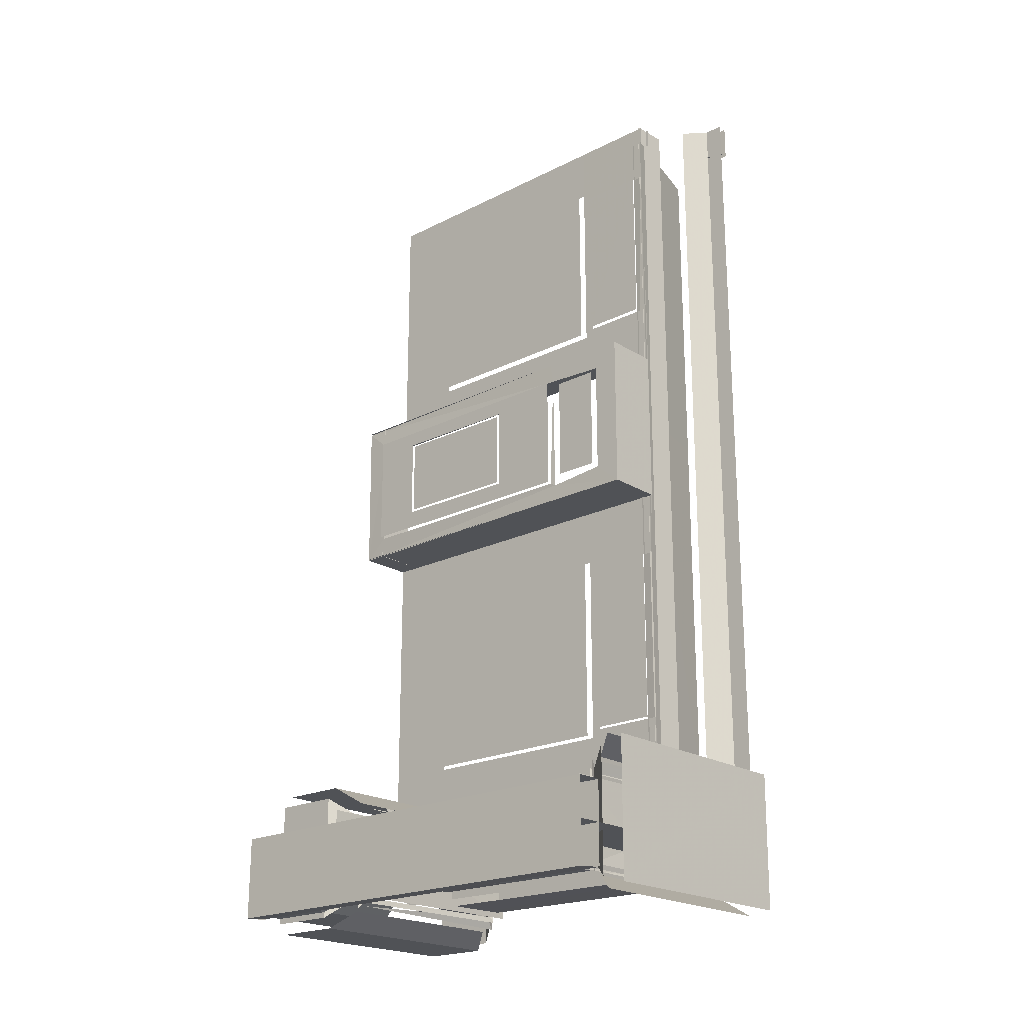
<metadata>
{"format":"obj","ext":"obj","renderer":"f3d","projection":"perspective","resolution":1024,"background":"white","views":[{"elev":-21.1,"azim":132.0,"up":"+Z"}]}
</metadata>
<code>
g
v 2013 139.1 -8614
v 2013 139.1 -8451
v 2013 913.2 -8455
v 2013 913.2 -8618
v 2023 139.1 -8439
v 2116 139.1 -8437
v 2116 913.2 -8441
v 2023 913.2 -8444
v 2171 913.2 -8625
v 2167 139.1 -8623
v 2019 139.1 -8621
v 2019 913.2 -8625
v 2181 139.1 -8609
v 2181 913.2 -8613
v 2181 913.2 -8535
v 2181 139.1 -8531
v 2178 913.2 -8618
v 2171 139.1 -8620
v 2017 139.1 -8618
v 1905 972 -8379
v 2427 971.6 -8681
v 2421 974.7 -8682
v 1925 993.7 -8371
v 2435 970.6 -8667
v 1918 974.7 -8680
v 1908 971.3 -8676
v 2424 974.7 -8377
v 2427 971.1 -8376
v 2435 989 -8399
v 2019 848.7 -8583
v 2101 843.9 -8583
v 2016 851.1 -8583
v 1951 993.4 -7012
v 1952 1003 -6998
v 1962 988.3 -7015
v 1962 993.3 -7006
v 1998 282.8 -8631
v 1997 251.8 -8641
v 1989 266 -8625
v 2021 244.1 -8634
v 1999 244.1 -8615
v 2004 245.2 -8622
v 1980 228.2 -8645
v 1975 226.5 -8639
v 1994 226.5 -8656
v 1957 172.8 -8693
v 1941 172.8 -8680
v 2000 285.2 -8635
v 2014 282.9 -8641
v 2008 251.5 -8642
v 2028 244.1 -8636
v 2005 241.8 -8629
v 1983 233.4 -8654
v 2004 223 -8660
v 1957 172.8 -8693
v 2021 283.6 -8643
v 2463 172.8 -8697
v 2478 172.8 -8679
v 2478 20.73 -8679
v 2463 20.73 -8697
v 1989 266 -8441
v 1999 244.1 -8451
v 2001 244.1 -8447
v 1980 233.2 -8414
v 1978 226.5 -8421
v 1940 172.8 -8386
v 1995 283.6 -8438
v 2003 251.5 -8427
v 2402 249.9 -8430
v 2406 282.1 -8425
v 2012 270.8 -8424
v 2003 248.7 -8439
v 2398 245.2 -8434
v 2004 242 -8438
v 2410 237.9 -8421
v 2422 226.5 -8410
v 1997 223 -8410
v 1952 172.8 -8376
v 2459 172.8 -8373
v 2403 285.2 -8428
v 2002 282.1 -8429
v 2420 251.2 -8643
v 2414 282.1 -8642
v 2413 248.8 -8631
v 2411 241.4 -8633
v 2434 233.7 -8656
v 2426 228.2 -8660
v 2409 283.6 -8643
v 1957 20.73 -8693
v 2429 261.2 -8624
v 2427 282.8 -8454
v 2422 249.6 -8459
v 2419 246.3 -8614
v 2427 239 -8454
v 2443 226.5 -8438
v 2439 226.5 -8647
v 2480 172.8 -8401
v 2427 282.8 -8622
v 2003 280.5 -8427
v 1992 266 -8435
v 2011 245.2 -8437
v 1989 223 -8413
v 2426 251.5 -8631
v 2433 228.2 -8654
v 2441 223 -8642
v 2424 282.8 -8628
v 1960 20.73 -8373
v 2459 20.73 -8373
v 1941 20.73 -8384
v 1952 20.73 -8376
v 1941 20.73 -8680
v 2480 20.73 -8401
v 2014 870.8 -8583
v 2019 883.9 -8583
v 2012 896.4 -8583
v 2000 906.8 -8583
v 2000 910.9 -8583
v 1963 961.1 -8583
v 1963 961.1 -8583
v 1949 863.1 -8618
v 1953 882.4 -8625
v 1953 853.5 -8625
v 1965 887.6 -8617
v 1965 885.3 -8623
v 1965 892 -8622
v 1942 900.8 -8647
v 1941 905.8 -8641
v 1935 904 -8632
v 1954 904 -8649
v 1898 963.7 -8669
v 1904 963.7 -8678
v 1960 848.7 -8628
v 1952 850.3 -8615
v 1955 882.4 -8633
v 1968 853.5 -8635
v 1974 888.7 -8624
v 1950 910.9 -8648
v 1926 962.9 -8690
v 1970 851.1 -8633
v 1900 963.7 -8379
v 1915 964.6 -8368
v 1908 967.7 -8372
v 1902 967 -8375
v 2386 853.5 -8436
v 2383 882.4 -8423
v 2367 863.1 -8417
v 2377 853.5 -8423
v 2365 888.7 -8432
v 2357 887.6 -8427
v 2374 892.5 -8433
v 2391 904 -8409
v 2396 900.7 -8409
v 2391 910.9 -8409
v 2428 961.1 -8372
v 2418 963.7 -8366
v 2372 850.3 -8425
v 2378 848.7 -8428
v 2386 882.4 -8436
v 2389 863.1 -8445
v 2375 889.9 -8443
v 2403 904 -8431
v 2400 905.8 -8422
v 2436 964.6 -8382
v 2383 851.1 -8438
v 1920 963.7 -8366
v 1949 863.1 -8434
v 1954 851.1 -8431
v 1964 885.5 -8432
v 1963 892.2 -8432
v 1940 900.5 -8407
v 1938 904 -8414
v 1958 848.7 -8426
v 1900 967.3 -8668
v 1910 967.5 -8683
v 1963 853.5 -8420
v 1953 882.2 -8422
v 1957 907.5 -8403
v 2373 851.1 -8634
v 2383 882.4 -8634
v 2365 887.6 -8626
v 2374 896 -8641
v 2393 907.5 -8648
v 2386 910.9 -8653
v 2428 961.1 -8686
v 2378 848.7 -8629
v 2386 882.4 -8624
v 2386 853.5 -8624
v 2377 887.6 -8612
v 2396 900.6 -8647
v 2403 910.9 -8631
v 2437 961.1 -8675
v 2386 851.1 -8615
v 2440 962.9 -8394
v 2434 967.4 -8378
v 1952 867.9 -8428
v 1952 907.5 -8405
v 2377 882.4 -8635
v 2373 885.2 -8624
v 2373 892.5 -8622
v 2391 910.9 -8649
v 2437 963.7 -8675
v 2428 962.9 -8686
v 2430 967.1 -8685
v 2417 967.5 -8368
v 1902 969.3 -8384
v 1902 969.3 -8668
v 1905 970.2 -8671
v 2433 969.8 -8389
v 2426 969.8 -8682
v 2433 969.8 -8673
v 2424 968.2 -8374
v 1927 971.5 -8686
v 1914 972.7 -8374
v 1921 970.2 -8370
v 1918 969.3 -8683
v 2417 970.2 -8370
v 2313 249.6 -8605
v 2312 284 -8608
v 2315 244.1 -8601
v 2311 239 -8609
v 2304 223 -8625
v 2288 172.8 -8662
v 2288 20.73 -8662
v 2379 290.1 -8457
v 1952 989.8 -8018
v 1951 997.5 -8016
v 1962 1002 -8035
v 1960 988.3 -8019
v 2210 290.1 -8559
v 2170 843.9 -8553
v 2116 655.9 -6821
v 2115 655.9 -7225
v 2115 181.8 -7225
v 2115 181.8 -6821
v 2115 655.9 -7837
v 2115 655.9 -8264
v 2115 181.8 -8264
v 2115 181.8 -7837
v 2110 829.1 -6838
v 2109 829 -7209
v 2109 684 -7209
v 2110 684 -6838
v 2109 828.9 -7854
v 2109 828.9 -8247
v 2109 684 -8247
v 2109 684 -7854
v 2252 648.3 -7400
v 2252 648.3 -7661
v 2240 487.7 -7622
v 2240 486.7 -7435
v 2241 481.6 -7440
v 2240 480.8 -7617
v 2240 191.7 -7615
v 2241 189.9 -7438
v 2240 184.8 -7620
v 2240 73.54 -7661
v 2252 73.54 -7400
v 2240 184.8 -7434
v 2241 482.5 -7618
v 2241 482.1 -7439
v 2241 189.9 -7616
v 2241 186.5 -7435
v 2236 437.9 -7635
v 2236 437.9 -7653
v 2233 382.6 -7642
v 2235 380.1 -7644
v 2235 379.2 -7647
v 2236 438.4 -7641
v 2236 379.2 -7634
v 2238 439.3 -7654
v 2238 378.1 -7654
v 2236 379.4 -7653
v 2252 73.54 -7661
v 2106 850.5 -8326
v 1852 781.7 -8326
v 1852 783.1 -7497
v 2106 852 -7497
v 2106 828.8 -7497
v 1851 761.1 -7497
v 1851 761.7 -8326
v 2106 828.4 -8326
v 1851 780.4 -6737
v 2106 852.5 -6735
v 2106 829.3 -6735
v 1851 761.7 -6736
v 2106 842.7 -8328
v 1852 780.5 -8327
v 1850 767.9 -8326
v 1850 770.7 -7497
v 1851 760.9 -8326
v 1850 770.7 -6737
v 1851 771.1 -6736
v 2106 850.8 -6734
v 1851 761.1 -6737
v 2106 840.9 -6732
v 2100 660 -7229
v 2100 177.7 -7229
v 2108 181.8 -7225
v 2109 655.9 -7225
v 2101 180.4 -6820
v 2101 660 -6818
v 2102 658 -6820
v 2100 660 -8267
v 2101 180.4 -8265
v 2100 179.1 -8266
v 2111 655.9 -8264
v 2101 180.4 -7836
v 2108 181.8 -7837
v 2100 660 -7833
v 2108 655.9 -7837
v 2111 181.8 -7225
v 2111 181.8 -6821
v 2111 655.9 -6821
v 2106 181.8 -8264
v 2108 655.9 -8264
v 2106 181.8 -7837
v 2101 847.4 -6836
v 2101 830.7 -7210
v 2106 829 -7209
v 2103 830 -6837
v 2102 683.1 -7209
v 2101 681.4 -6836
v 2107 684 -6838
v 2100 848.2 -7851
v 2100 849.4 -8249
v 2101 830.2 -8248
v 2101 830.2 -7852
v 2101 682.2 -8249
v 2105 684 -8247
v 2101 682.7 -7852
v 2105 684 -7854
v 2107 829 -7209
v 2108 829.2 -6838
v 2106 684 -7209
v 2107 684 -6838
v 2107 828.9 -8247
v 2107 828.9 -7854
v 2100 15.86 -8267
v 2100 177.7 -8267
v 2100 177.7 -8404
v 2100 15.86 -8404
v 2100 15.85 -7229
v 2100 177.7 -7351
v 2100 15.85 -7351
v 2100 15.85 -6818
v 2100 15.86 -6692
v 2100 177.7 -6692
v 2100 15.86 -7833
v 2100 177.7 -7833
v 2100 15.85 -7708
v 2100 177.7 -7708
v 2100 660 -8404
v 2100 660 -7351
v 2101 660 -6692
v 2100 660 -7708
v 2100 852.9 -8404
v 2100 853 -7229
v 2100 852.9 -7351
v 2101 853.2 -6693
v 2100 852.9 -7708
v 2230 852.9 -7708
v 2230 852.9 -7351
v 2230 15.86 -7351
v 2228 17.95 -7710
v 2228 14.75 -7353
v 2229 661.9 -7671
v 2230 650.8 -7708
v 2230 650.8 -7351
v 2230 658.1 -7396
v 2233 783.5 -7412
v 2233 783.5 -7649
v 2236 683.5 -7649
v 2233 683.5 -7412
v 2248 73.54 -7663
v 2248 648.3 -7663
v 2239 73.54 -7402
v 2239 648.3 -7402
v 2244 73.54 -7402
v 2248 648.3 -7402
v 2230 794.5 -7659
v 2233 793.5 -7404
v 2232 673.2 -7404
v 2233 793.5 -7658
v 2231 674.5 -7657
v 2231 674.5 -7405
v 2231 792.5 -7657
v 2230 792.3 -7405
v 2231 674.5 -7657
v 2229 679.3 -7408
v 2230 784 -7650
v 2229 789.2 -7408
v 2229 679.3 -7653
v 2232 783.5 -7649
v 2229 784.2 -7412
v 2232 683.5 -7649
v 2229 682.8 -7412
v 2084 15.87 -6813
v 2099 158.8 -6813
v 2099 152.3 -7235
v 2084 15.87 -7235
v 2083 15.86 -7822
v 2099 155.5 -7821
v 2099 152.2 -8267
v 2083 15.86 -8265
v 2099 145.7 -6812
v 2092 16.24 -7235
v 2084 15.86 -7821
v 2092 16.23 -8267
v 2095 176.1 -8269
v 2095 176.1 -7818
v 2100 177 -7818
v 2101 164.7 -8269
v 2101 164.7 -7818
v 2095 165.4 -7818
v 2100 177 -8269
v 2095 165.4 -8269
v 2094 170.9 -7818
v 2094 169.3 -7237
v 2094 169.3 -6812
v 2100 177 -6812
v 2100 177 -7237
v 2101 164.7 -7237
v 2101 164.7 -6812
v 2095 165.4 -6812
v 2096 15.85 -8268
v 2096 828.8 -8268
v 2092 15.86 -8268
v 2092 15.85 -8279
v 2098 828.8 -8280
v 2098 15.85 -8280
v 2092 828.8 -8268
v 2091 828.8 -8274
v 2091 15.85 -8274
v 2096 15.85 -7807
v 2096 828.8 -7807
v 2092 15.85 -7808
v 2096 15.85 -7819
v 2096 828.8 -7819
v 2091 15.85 -7815
v 2092 828.8 -7808
v 2092 828.8 -7819
v 2096 15.85 -7717
v 2096 828.8 -7717
v 2092 15.86 -7728
v 2098 828.8 -7729
v 2098 15.86 -7729
v 2092 15.85 -7718
v 2091 828.8 -7721
v 2092 828.8 -7728
v 2096 15.85 -7321
v 2096 828.8 -7321
v 2096 15.85 -7334
v 2092 828.8 -7333
v 2096 828.8 -7334
v 2092 15.85 -7322
v 2092 828.8 -7322
v 2091 828.8 -7328
v 2092 15.85 -7333
v 2120 38.3 -7349
v 2122 55.43 -7349
v 2122 55.43 -7709
v 2120 38.3 -7709
v 2231 68.61 -7349
v 2231 68.61 -7708
v 2137 68.61 -7708
v 2137 68.61 -7349
v 2127 62.75 -7349
v 2127 62.75 -7709
v 2096 15.85 -7236
v 2096 828.8 -7236
v 2092 828.8 -7237
v 2092 15.85 -7237
v 2092 15.86 -7248
v 2092 828.8 -7248
v 2096 828.8 -7248
v 2096 15.85 -7248
v 2091 15.85 -7244
v 2098 15.85 -6800
v 2098 828.8 -6800
v 2092 828.8 -6801
v 2092 15.85 -6811
v 2095 828.8 -6812
v 2095 15.86 -6812
v 2091 15.85 -6806
v 2091 828.8 -6806
v 2092 828.8 -6812
v 2074 853.5 -6731
v 2073 14.51 -6732
v 2090 853.5 -6732
v 2089 14.51 -6733
v 2071 853.5 -8334
v 2071 853.5 -8457
v 2071 14.51 -8457
v 2072 14.51 -8332
v 2073 853.5 -8333
v 2089 14.51 -8331
v 2090 853.5 -8331
v 2092 16.24 -6812
v 2092 16.23 -7820
v 2427 521 -8598
v 2218 524.6 -8598
v 2218 743.2 -8602
v 2430 743.9 -8600
v 2427 505.2 -8601
v 2219 513.3 -8601
v 2220 310.4 -8601
v 2429 307.7 -8602
v 2211 533.1 -8593
v 2209 298.4 -8595
v 2211 750.5 -8587
v 2436 523.3 -8593
v 2436 299.8 -8587
v 2325 415.1 -8612
v 2015 867.1 -7130
v 2015 887.1 -7130
v 2016 880 -7130
v 1857 780.8 -7130
v 2015 867.1 -6816
v 2015 887.1 -6816
v 2016 880 -6816
v 1857 780.8 -6816
v 2015 867.1 -7485
v 2015 887.1 -7485
v 2016 880 -7485
v 1857 780.8 -7485
v 2015 867.1 -7856
v 2015 887.1 -7856
v 2016 880 -7856
v 1857 780.8 -7856
v 2015 867.1 -8302
v 2015 887.1 -8302
v 2016 880 -8302
v 1857 780.8 -8302
v 2156 86.44 -8573
v 1935 959.5 -6765
v 1965 961.7 -6763
v 1965 956.6 -6769
v 1944 959.1 -6766
v 2016 139.1 -8446
v 2016 913.2 -8451
v 2017 913.2 -8622
v 2027 139.1 -8437
v 2027 913.2 -8441
v 2167 913.2 -8627
v 2178 139.1 -8613
v 1905 974.7 -8384
v 2418 989 -8685
v 2431 972.8 -8675
v 2433 974.7 -8668
v 1919 999.6 -8373
v 1915 972.4 -8680
v 1910 976.2 -8675
v 1903 989.1 -8664
v 2431 972.4 -8383
v 2431 974.7 -8387
v 2415 973 -8371
v 2252 648.3 -7400
v 2240 648.3 -7400
v 2240 648.3 -7661
v 2252 648.3 -7661
v 2241 485.4 -7620
v 2241 485.4 -7620
v 2241 484.4 -7437
v 2241 485.5 -7436
v 2240 479.9 -7441
v 2241 481.9 -7618
v 2241 190.5 -7616
v 2241 189.4 -7437
v 2240 191.7 -7439
v 2241 187.1 -7618
v 2241 186.5 -7619
v 2252 73.54 -7661
v 2240 73.54 -7400
v 2252 73.54 -7400
v 2241 186 -7434
v 2235 437.2 -7644
v 2234 435.7 -7647
v 2238 378.1 -7634
v 2238 439 -7634
v 2106 851.6 -8326
v 1853 782 -8326
v 1852 783.1 -8326
v 1851 781.1 -7497
v 1852 759.9 -7497
v 1853 761.5 -8327
v 1852 759.9 -8326
v 2106 830 -8327
v 1853 781.4 -6735
v 1852 783.1 -6737
v 1852 780.5 -6736
v 2106 831 -6734
v 1852 759.9 -6737
v 1853 761.6 -6735
v 1852 774.1 -8327
v 1853 774.3 -8328
v 1853 771.5 -6734
v 2101 658 -7227
v 2101 658 -7227
v 2101 179.8 -7227
v 2100 179.1 -7228
v 2111 655.9 -7225
v 2100 177.7 -6818
v 2101 179.1 -6819
v 2111 181.8 -6821
v 2102 657.3 -6820
v 2111 655.9 -6821
v 2101 657.3 -8265
v 2101 657.3 -8265
v 2108 181.8 -8264
v 2100 179.1 -7835
v 2101 657.3 -7836
v 2101 657.3 -7836
v 2111 655.9 -7837
v 2103 830 -6837
v 2100 831.6 -7211
v 2102 829.9 -7209
v 2107 829.2 -6838
v 2100 681.4 -7211
v 2101 682.2 -7210
v 2106 684 -7209
v 2102 683.1 -6837
v 2102 683.1 -6837
v 2101 830.2 -7852
v 2101 830.7 -8249
v 2105 828.9 -8247
v 2107 828.9 -7854
v 2101 682.2 -8249
v 2100 681.4 -8249
v 2105 684 -8247
v 2101 682.2 -7852
v 2100 681.4 -7851
v 2107 684 -7854
v 2100 15.85 -7351
v 2100 15.85 -7708
v 2100 852.9 -7351
v 2100 852.9 -7351
v 2100 852.9 -7708
v 2100 852.9 -7708
v 2230 852.9 -7708
v 2230 852.9 -7708
v 2230 852.9 -7351
v 2230 852.9 -7351
v 2230 15.86 -7708
v 2236 783.5 -7412
v 2233 783.5 -7412
v 2236 783.5 -7649
v 2232 683.5 -7649
v 2232 683.5 -7412
v 2236 683.5 -7412
v 2230 73.54 -7663
v 2244 73.54 -7663
v 2230 73.54 -7663
v 2230 648.3 -7663
v 2230 648.3 -7663
v 2248 648.3 -7663
v 2230 73.54 -7402
v 2230 73.54 -7402
v 2231 794 -7658
v 2233 793.5 -7404
v 2230 794.5 -7403
v 2231 673 -7658
v 2232 673.2 -7658
v 2233 673.5 -7404
v 2230 792.3 -7657
v 2230 792.3 -7405
v 2230 674.7 -7405
v 2229 789.2 -7653
v 2229 784.2 -7650
v 2230 784 -7412
v 2229 682.8 -7650
v 2230 683 -7650
v 2230 683 -7412
v 2083 15.87 -6814
v 2099 165.4 -6814
v 2099 165.4 -7233
v 2083 15.87 -7233
v 2099 165.4 -7822
v 2099 165.4 -8265
v 2084 15.86 -8267
v 2099 145.7 -7235
v 2099 145.7 -7820
v 2099 145.7 -8267
v 2094 170.9 -8269
v 2095 176.3 -7237
v 2095 176.3 -6812
v 2095 165.4 -7237
v 2092 828.8 -8279
v 2092 15.85 -7819
v 2091 828.8 -7815
v 2092 828.8 -7718
v 2091 15.85 -7721
v 2091 15.86 -7328
v 2133 66.77 -7709
v 2133 66.77 -7349
v 2091 828.8 -7244
v 2092 15.85 -6801
v 2071 853.5 -6730
v 2071 14.51 -6730
v 2071 14.51 -8334
v 1903 973.5 -8386
v 1923 972.9 -8371
v 2435 989 -8663
v 1931 989 -8685
v 2435 970.7 -8395
v 1953 1003 -7031
v 1953 989.4 -7013
v 1958 995.8 -7025
v 1991 282.1 -8623
v 1992 280.5 -8629
v 2008 280.5 -8642
v 1992 251.5 -8629
v 2004 248.4 -8628
v 1994 223 -8656
v 1978 223 -8643
v 1975 223 -8639
v 1941 172.8 -8680
v 1938 172.8 -8676
v 1938 172.8 -8676
v 2018 261.2 -8646
v 2004 228.2 -8660
v 1967 172.8 -8697
v 1967 172.8 -8697
v 2470 172.8 -8691
v 2467 172.8 -8694
v 2463 172.8 -8697
v 2478 172.8 -8679
v 2470 20.73 -8691
v 2480 172.8 -8675
v 2480 172.8 -8675
v 2480 20.73 -8675
v 1991 282.1 -8442
v 1994 251.4 -8429
v 1975 226.5 -8427
v 1975 223 -8427
v 1977 223 -8423
v 1938 172.8 -8390
v 1938 172.8 -8390
v 1941 172.8 -8384
v 1998 285.2 -8434
v 2408 270.8 -8424
v 2013 282.1 -8425
v 2021 245.2 -8434
v 1997 226.5 -8410
v 1987 226.5 -8414
v 2422 223 -8410
v 1960 172.8 -8373
v 1960 172.8 -8373
v 1952 172.8 -8376
v 2459 172.8 -8373
v 2416 251.5 -8643
v 2412 261.2 -8646
v 2416 280.5 -8643
v 2409 244.1 -8630
v 2402 244.1 -8636
v 2414 238 -8648
v 2430 223 -8657
v 2426 223 -8660
v 2419 285.2 -8636
v 1967 20.73 -8697
v 2426 280.5 -8631
v 2429 261.2 -8452
v 2419 246.3 -8462
v 2415 244.1 -8623
v 2443 226.5 -8638
v 2443 223 -8438
v 2443 223 -8638
v 2480 172.8 -8401
v 2424 285.2 -8457
v 1938 20.73 -8390
v 1938 20.73 -8676
v 2024 890.4 -8583
v 1968 882.4 -8635
v 1956 851.9 -8626
v 1959 887.6 -8608
v 1935 910.9 -8632
v 1938 910.9 -8636
v 1898 961.1 -8669
v 1901 961.1 -8674
v 1913 961.1 -8685
v 1913 962.9 -8685
v 1977 863.1 -8639
v 1980 850.3 -8636
v 1987 887.6 -8629
v 1963 904 -8653
v 1963 910.9 -8653
v 1926 961.1 -8690
v 1898 963.7 -8383
v 1900 961.1 -8379
v 1898 961.1 -8383
v 1915 961.1 -8368
v 2377 882.4 -8423
v 2366 851.9 -8418
v 2373 884.9 -8433
v 2381 907.5 -8403
v 2399 910.9 -8419
v 2381 910.9 -8403
v 2428 962.9 -8372
v 2436 961.1 -8382
v 2418 961.1 -8366
v 2386 851.1 -8448
v 2379 887.6 -8455
v 2403 910.9 -8431
v 2440 961.1 -8394
v 1920 961.1 -8366
v 1952 850.3 -8437
v 1959 887.6 -8444
v 1961 887.6 -8440
v 1935 904 -8420
v 1935 910.9 -8420
v 1937 910.9 -8416
v 1907 968.3 -8675
v 1967 851.9 -8420
v 1973 851.9 -8418
v 1971 863.1 -8417
v 1963 882.4 -8420
v 1976 887.6 -8429
v 1981 887.6 -8427
v 1952 910.9 -8405
v 1957 910.9 -8403
v 2377 853.5 -8635
v 2372 863.1 -8639
v 2369 850.3 -8636
v 2362 887.6 -8629
v 2386 904 -8653
v 2423 961.1 -8690
v 2423 962.9 -8690
v 2389 863.1 -8617
v 2382 850.3 -8623
v 2379 887.6 -8607
v 2403 904 -8631
v 2401 904 -8636
v 2400 910.9 -8638
v 2440 961.1 -8668
v 2440 962.9 -8668
v 2422 967 -8689
v 1904 969.8 -8381
v 1916 970.2 -8372
v 2426 969.8 -8376
v 2421 971.5 -8686
v 1903 973.6 -8665
v 2310 261.2 -8611
v 2304 226.5 -8625
v 2288 172.8 -8662
v 2312 285.2 -8607
v 1952 1003 -8034
v 1952 999.4 -8006
v 1962 993.3 -8009
v 2413 979.5 -8371
v 1905 1003 -8384
v 2421 1003 -8682
v 2433 1003 -8668
v 2424 1003 -8377
v 2431 1003 -8387
v 1963 1003 -8583
v 2561 261.2 -8611
v 2561 249.6 -8605
v 2561 244.1 -8601
v 2561 239 -8609
v 2561 226.5 -8625
v 2561 223 -8625
v 2561 284 -8608
v 2561 172.8 -8662
v 2561 20.73 -8662
v 2560 290.1 -8457
v 2561 285.2 -8607
v 2502 -7.629e-06 -8660
v 2502 1003 -8485
v 2504 1003 -8662
v 2156 1003 -8573
v 2560 86.44 -8573
v 2560 1003 -8573
v 1955 1003 -6763
v 1943 1002 -6769
v 1944 1003 -6766
v 2425 1003 -8374
v 2426 1003 -8682
v 1911 1003 -8680
v 1908 1003 -8374
v 2561 172.8 -8662
v 2505 -7.499e-06 -8666
v 2561 -9.494e-06 -8668
v 2560 -1.646e-05 -8485
v 2502 0 -8485
v 2502 -6.154e-06 -8660
v 2560 -1.646e-05 -8485
v 2071 555.9 -6686
v 2071 853.5 -6686
v 1940 960.4 -6687
v 1965 956.6 -6687
v 2071 14.51 -6686
v 1918 1003 -8680
v 2102 843.9 -6686
v 2019 848.7 -6686
v 2016 851.1 -6686
v 2014 870.8 -6686
v 2019 883.9 -6686
v 2024 890.4 -6686
v 2012 896.4 -6686
v 2000 906.8 -6686
v 2000 910.9 -6686
v 1963 961.1 -6687
v 1963 961.1 -6687
v 1963 1003 -6687
v 2504 1003 -8663
v 2561 1003 -8668
v 2561 4.541e-05 -8668
v 2502 0.001758 -8663
v 2502 1003 -8485
v 2503 1003 -8662
v 2560 1003 -8485
v 2502 1003 -8485
v 2502 8.793e-05 -8485
v 2560 4.334e-05 -8485
v 1943 959.1 -6687
v 1943 1003 -6687
v 1908 1002 -8672
v 2561 1003 -8668
v 2560 1003 -8485
v 2560 7.566e-05 -8485
v 2561 5.03e-05 -8668
v 1935 1003 -6766
v 2502 6.087e-05 -8660
v 1925 1003 -8371
v 1903 1003 -8388
g u2NEBuild1
f 739 229 48
f 229 758 48
f 229 739 80
f 758 229 768
f 230 172 132
f 185 230 132
f 172 230 157
f 230 185 157
f 366 639 367
f 368 642 369
f 506 505 513
f 505 504 513
f 504 507 513
f 507 506 513
f 1 3 4
f 543 6 7
f 544 11 12
f 16 14 15
f 732 712 72
f 74 53 64
f 734 717 737
f 72 69 732
f 77 749 745
f 82 712 38
f 725 54 757
f 82 92 84
f 766 767 729
f 759 57 60
f 108 746 107
f 736 770 769
f 728 112 730
f 168 134 176
f 170 125 169
f 789 775 809
f 168 145 793
f 169 152 170
f 819 799 804
f 179 124 198
f 181 125 126
f 825 785 786
f 198 145 179
f 189 150 199
f 833 802 190
f 231 233 234
f 235 237 238
f 239 241 242
f 243 245 246
f 558 249 250
f 565 253 569
f 258 256 573
f 258 558 250
f 559 255 249
f 277 582 276
f 278 586 281
f 283 276 589
f 284 584 278
f 341 339 340
f 633 297 343
f 342 602 297
f 346 602 345
f 338 349 339
f 348 351 349
f 303 340 339
f 296 343 297
f 354 602 347
f 355 349 351
f 325 352 303
f 357 353 296
f 359 301 354
f 360 309 355
f 317 357 615
f 357 618 615
f 296 322 618
f 303 631 628
f 635 640 641
f 344 362 363
f 638 643 361
f 644 372 649
f 366 650 654
f 364 657 652
f 642 380 660
f 639 366 380
f 369 642 660
f 676 674 675
f 404 677 678
f 463 465 466
f 491 493 699
f 502 504 505
f 503 502 510
f 509 507 512
f 509 508 505
f 503 511 504
f 507 509 506
f 504 511 507
f 505 508 502
f 507 511 512
f 491 492 493
f 401 677 404
f 673 674 676
f 642 639 380
f 365 369 656
f 344 636 362
f 309 324 631
f 325 303 628
f 301 317 322
f 296 301 322
f 357 296 618
f 359 317 301
f 357 358 353
f 354 301 602
f 296 353 343
f 346 347 602
f 345 602 342
f 342 297 633
f 284 592 584
f 277 276 283
f 278 584 586
f 580 582 277
f 255 256 258
f 239 240 241
f 231 232 233
f 833 803 802
f 198 793 145
f 179 134 124
f 169 150 152
f 170 126 125
f 79 746 108
f 721 57 759
f 766 765 767
f 85 94 86
f 755 53 52
f 64 75 74
f 862 223 843
f 224 865 844
f 534 871 870
f 536 872 535
f 879 221 860
f 697 886 887
f 535 888 536
f 535 889 888
f 886 698 890
f 892 893 31
f 118 900 901
f 907 905 906
f 866 908 909
f 911 913 910
f 874 914 915
f 922 912 867
f 902 903 119
f 30 31 893
f 118 117 900
f 538 914 874
f 912 913 911
f 904 905 907
f 119 903 854
f 697 698 886
f 537 889 535
f 222 221 879
f 869 871 534
f 224 864 865
f 862 863 223
f 506 509 505
f 502 508 510
f 502 503 504
f 463 464 465
f 369 366 653
f 364 365 657
f 366 364 650
f 644 646 372
f 368 369 365
f 366 367 364
f 638 350 643
f 635 637 640
f 303 309 631
f 360 324 309
f 325 356 352
f 355 309 349
f 303 352 340
f 634 351 348
f 348 349 338
f 338 339 341
f 559 256 255
f 258 573 558
f 565 252 253
f 558 559 249
f 243 244 245
f 235 236 237
f 189 152 150
f 183 785 825
f 819 796 799
f 176 145 168
f 789 777 775
f 168 124 134
f 97 112 728
f 718 770 736
f 725 722 54
f 84 712 82
f 747 749 77
f 734 715 717
f 74 52 53
f 732 38 712
f 13 14 16
f 544 10 11
f 542 6 543
f 1 2 3
g
f 875 876 878
f 882 880 881
f 883 884 885
f 919 917 918
f 919 920 917
f 878 876 877

</code>
